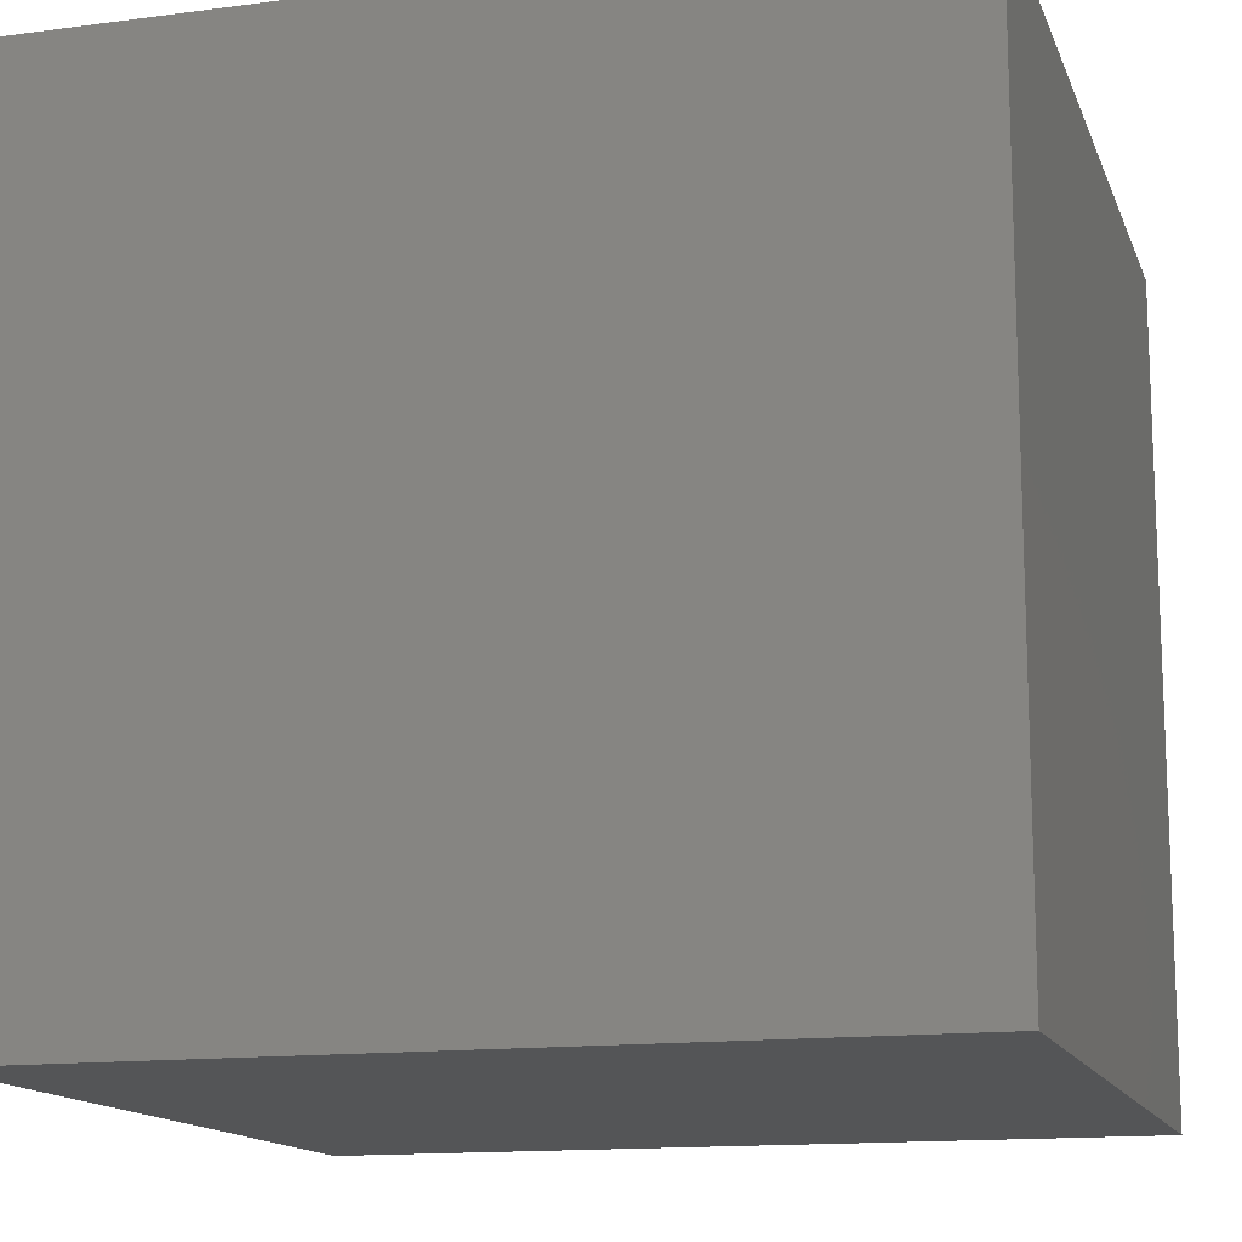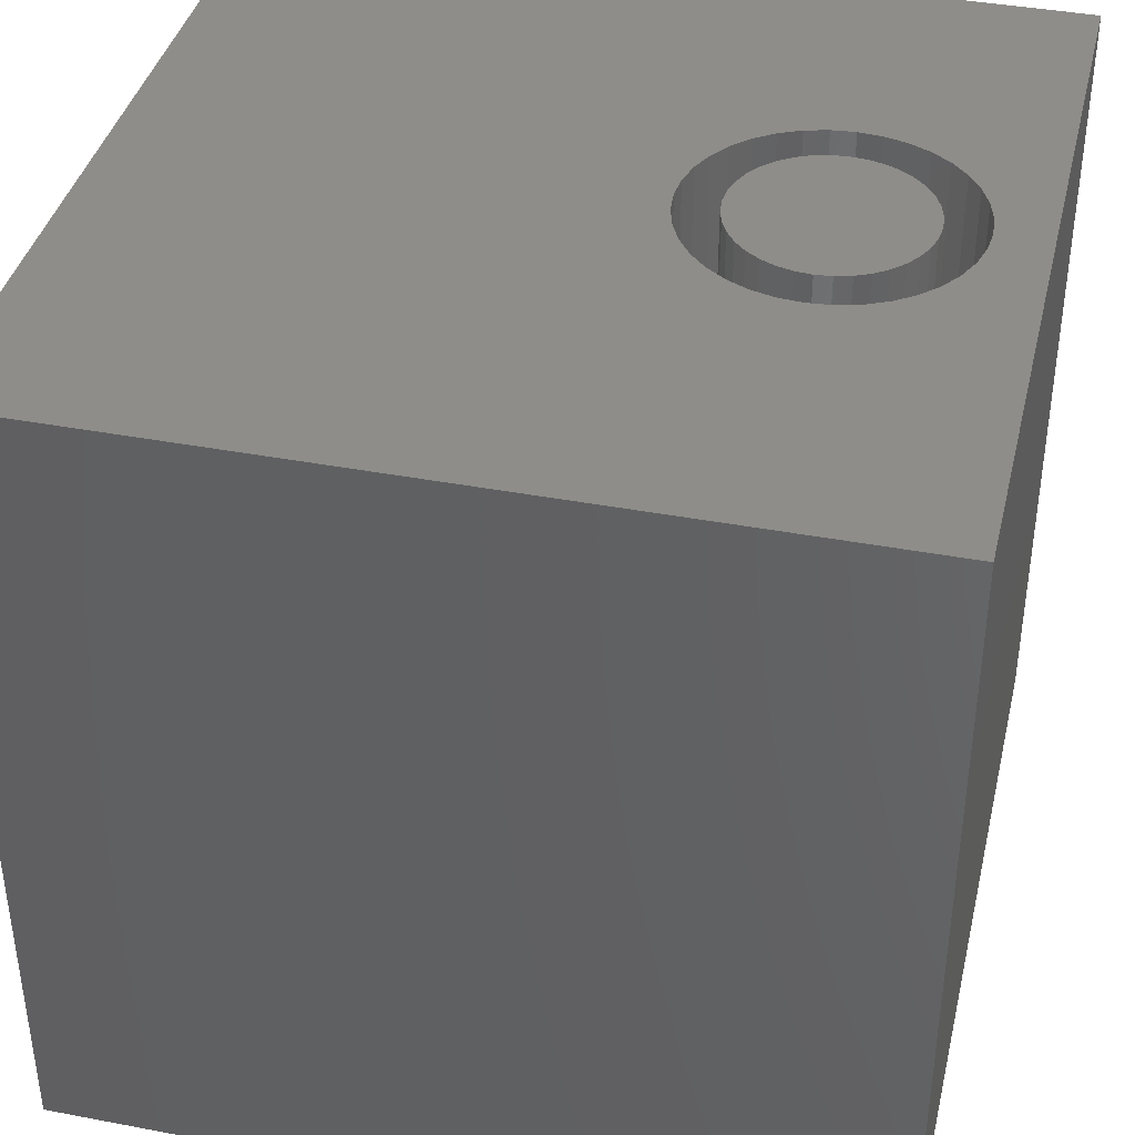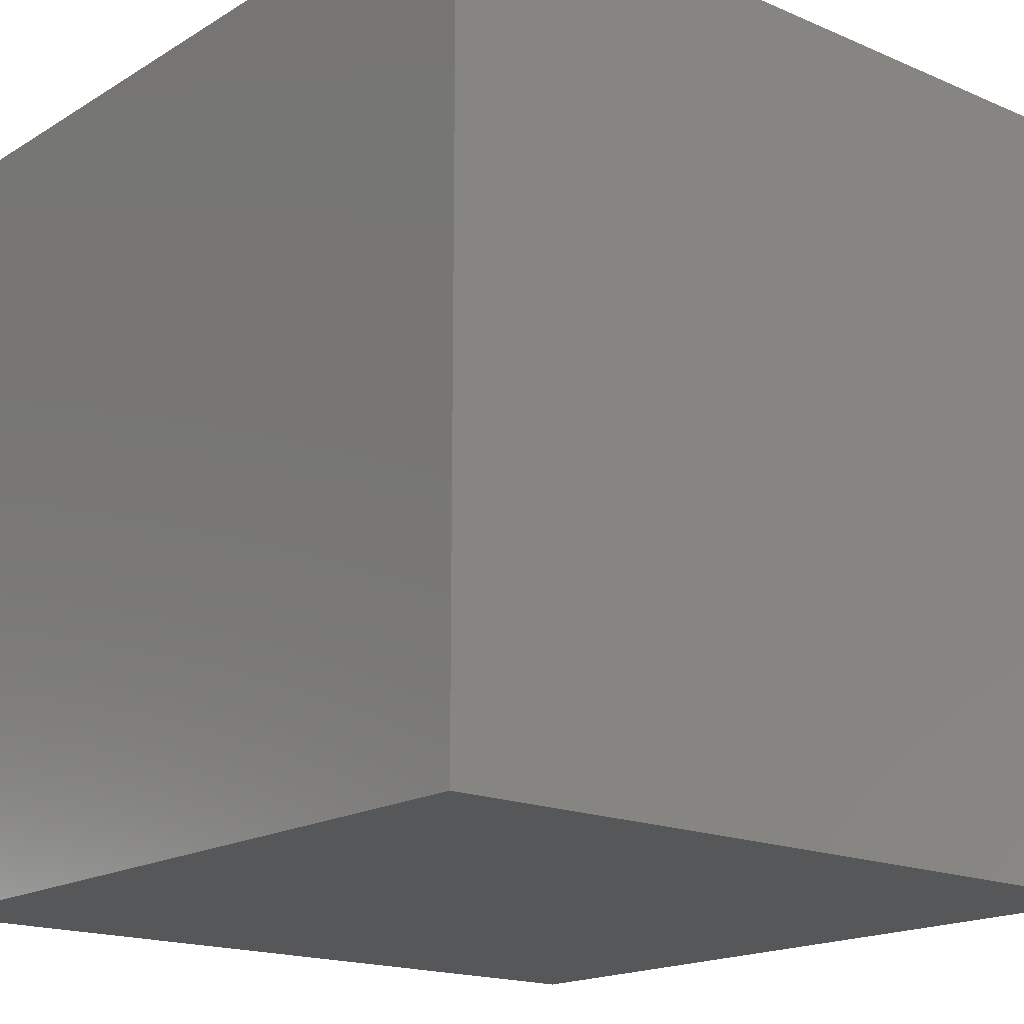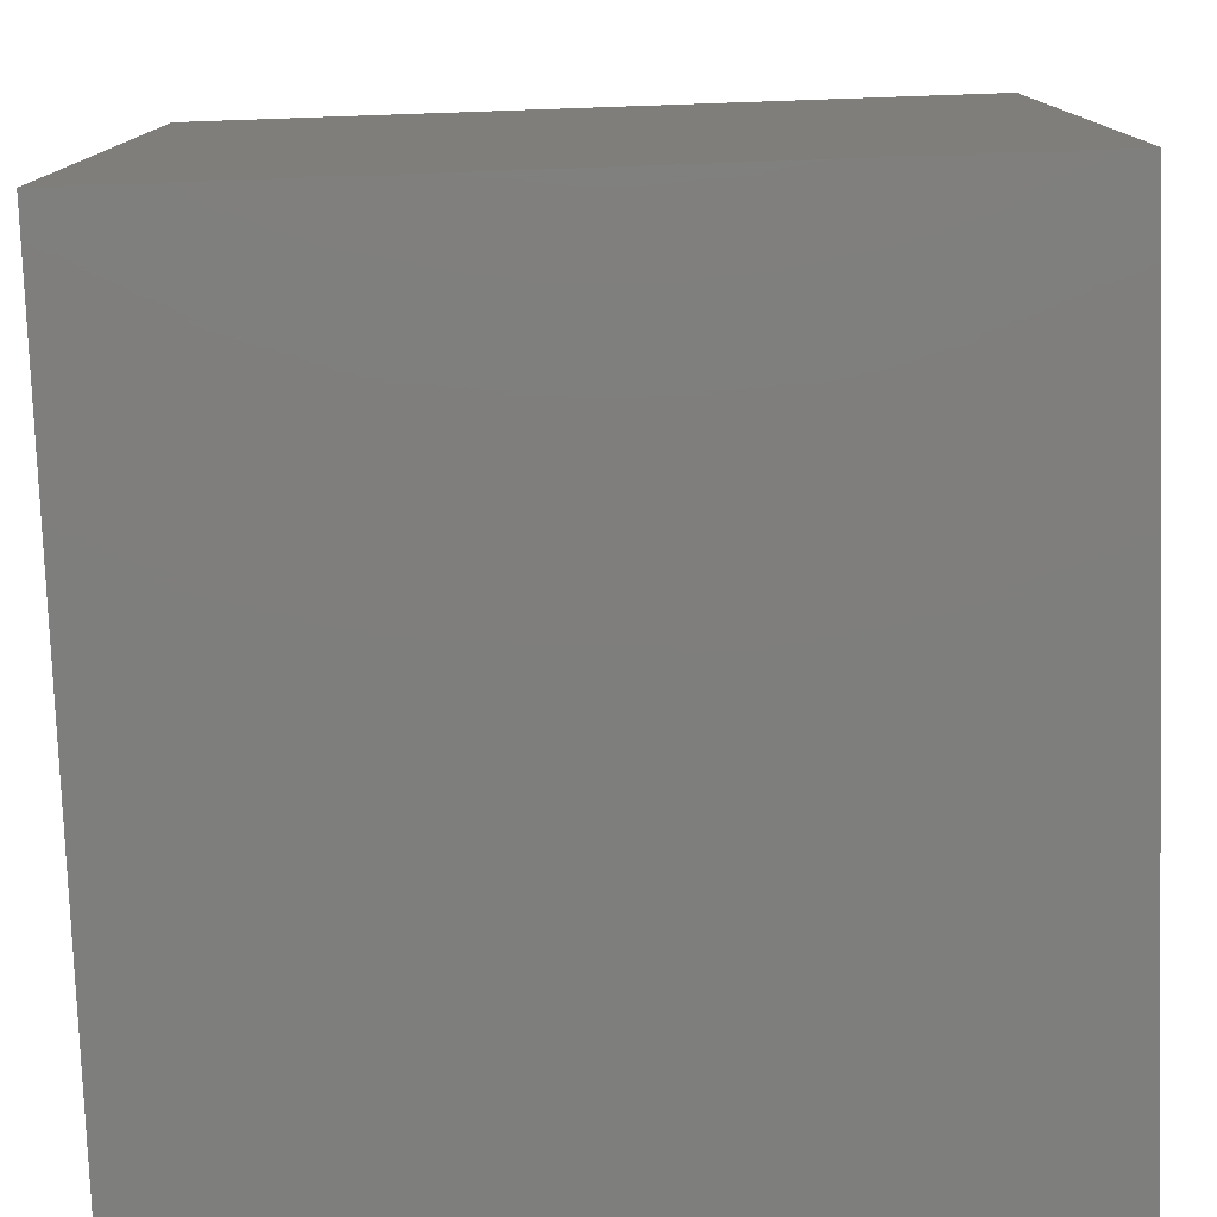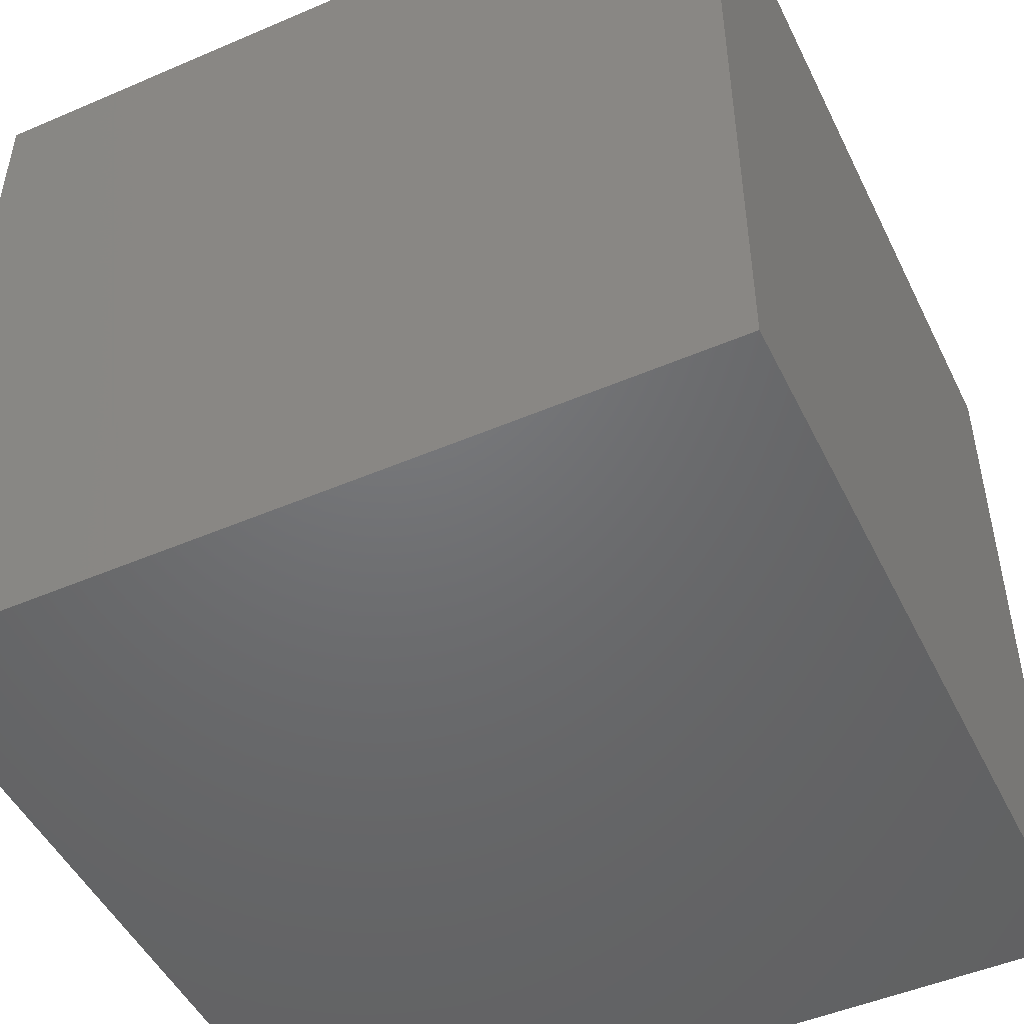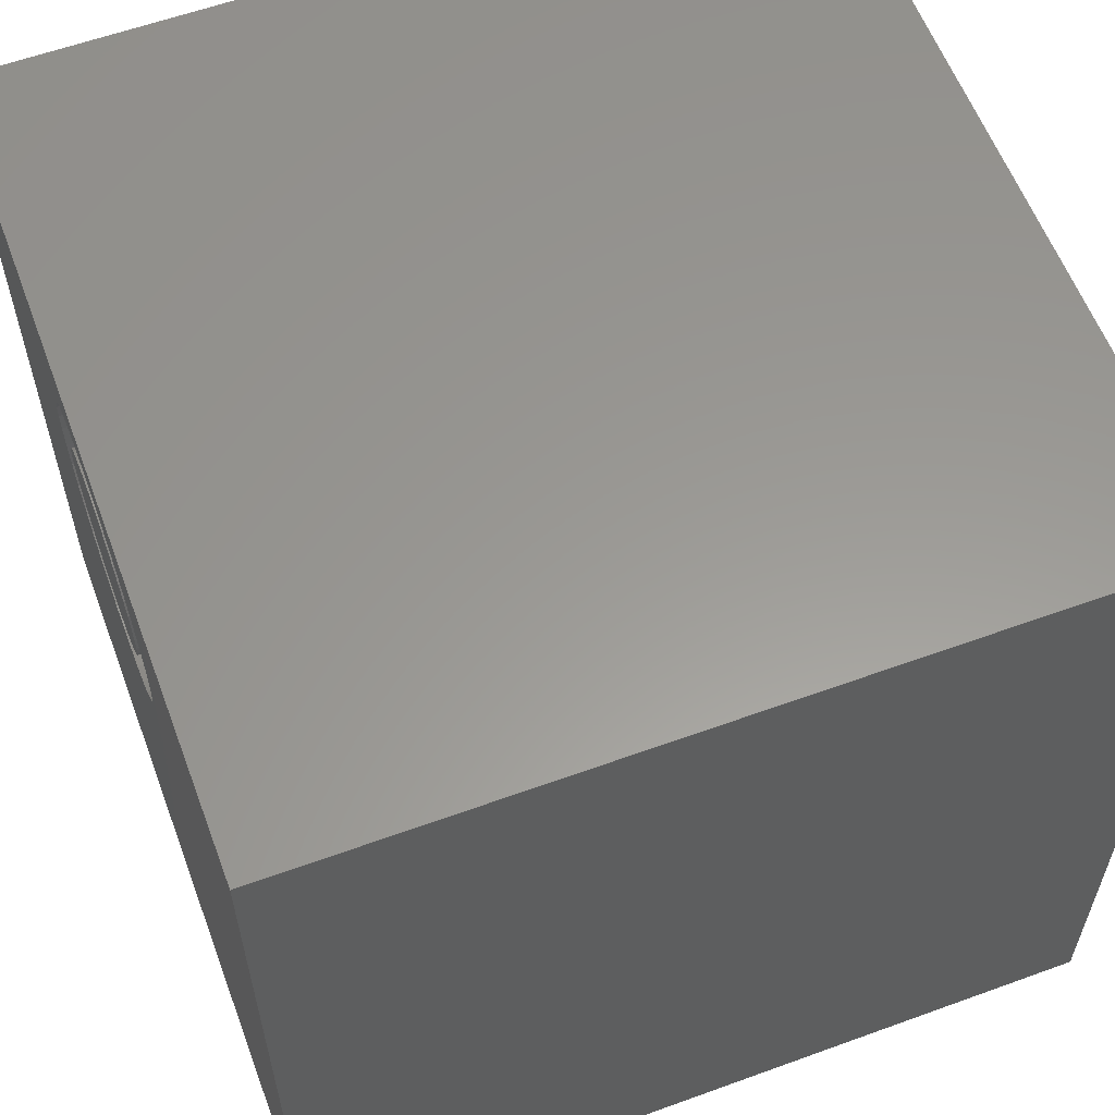
<metadata>
{"format":"stl","ext":"stl","renderer":"f3d","projection":"perspective","resolution":1024,"background":"white","views":[{"elev":-14.1,"azim":-163.8,"up":"+Z"},{"elev":39.4,"azim":103.3,"up":"+Z"},{"elev":-17.5,"azim":-130.2,"up":"+Z"},{"elev":-78.0,"azim":-88.0,"up":"+Z"},{"elev":-48.9,"azim":-154.5,"up":"+Z"},{"elev":59.3,"azim":69.5,"up":"+Y"}]}
</metadata>
<code>
# stl→obj: 152 verts, 300 faces
v 0 10 10
v 0 10 0
v 0 0 10
v 0 0 0
v 3.956 9.143 10
v 4.216 9.264 10
v 4.493 9.339 10
v 4.779 9.364 10
v 10 10 10
v 5.064 9.339 10
v 5.342 9.264 10
v 5.602 9.143 10
v 5.837 8.979 10
v 6.04 8.776 10
v 6.204 8.541 10
v 6.325 8.281 10
v 6.4 8.004 10
v 6.204 6.895 10
v 6.04 6.66 10
v 10 0 10
v 5.837 6.457 10
v 5.602 6.292 10
v 3.353 8.541 10
v 3.518 8.776 10
v 3.721 8.979 10
v 6.425 7.718 10
v 6.4 7.432 10
v 6.325 7.155 10
v 3.721 6.457 10
v 3.518 6.66 10
v 4.493 6.097 10
v 4.216 6.171 10
v 3.956 6.292 10
v 3.353 6.895 10
v 3.232 7.155 10
v 3.158 7.432 10
v 3.133 7.718 10
v 3.158 8.004 10
v 3.232 8.281 10
v 5.342 6.171 10
v 5.064 6.097 10
v 4.779 6.072 10
v 10 10 0
v 10 0 0
v 6.4 7.432 2.022
v 6.425 7.718 2.022
v 6.4 8.004 2.022
v 6.325 8.281 2.022
v 6.204 8.541 2.022
v 6.04 8.776 2.022
v 5.837 8.979 2.022
v 5.602 9.143 2.022
v 5.342 9.264 2.022
v 5.064 9.339 2.022
v 4.779 9.364 2.022
v 4.493 9.339 2.022
v 4.216 9.264 2.022
v 3.956 9.143 2.022
v 3.721 8.979 2.022
v 3.518 8.776 2.022
v 3.353 8.541 2.022
v 3.232 8.281 2.022
v 3.158 8.004 2.022
v 3.133 7.718 2.022
v 3.158 7.432 2.022
v 3.232 7.155 2.022
v 3.353 6.895 2.022
v 3.518 6.66 2.022
v 3.721 6.457 2.022
v 3.956 6.292 2.022
v 4.216 6.171 2.022
v 4.493 6.097 2.022
v 4.779 6.072 2.022
v 5.064 6.097 2.022
v 5.342 6.171 2.022
v 5.602 6.292 2.022
v 5.837 6.457 2.022
v 6.04 6.66 2.022
v 6.204 6.895 2.022
v 6.325 7.155 2.022
v 4.209 8.705 2.022
v 4.046 8.591 2.022
v 3.905 8.451 2.022
v 3.791 8.288 2.022
v 3.707 8.108 2.022
v 3.656 7.916 2.022
v 3.638 7.718 2.022
v 3.656 7.52 2.022
v 3.707 7.328 2.022
v 3.791 7.148 2.022
v 3.905 6.985 2.022
v 4.046 6.844 2.022
v 4.209 6.73 2.022
v 4.389 6.646 2.022
v 4.581 6.595 2.022
v 4.779 6.578 2.022
v 4.977 6.595 2.022
v 5.169 6.646 2.022
v 5.349 6.73 2.022
v 5.512 6.844 2.022
v 5.652 6.985 2.022
v 5.766 7.148 2.022
v 5.85 7.328 2.022
v 5.902 7.52 2.022
v 5.919 7.718 2.022
v 5.902 7.916 2.022
v 5.85 8.108 2.022
v 5.766 8.288 2.022
v 5.652 8.451 2.022
v 5.512 8.591 2.022
v 5.349 8.705 2.022
v 5.169 8.789 2.022
v 4.977 8.841 2.022
v 4.779 8.858 2.022
v 4.581 8.841 2.022
v 4.389 8.789 2.022
v 5.919 7.718 10
v 5.902 7.52 10
v 5.85 7.328 10
v 5.766 7.148 10
v 5.652 6.985 10
v 5.512 6.844 10
v 5.349 6.73 10
v 5.169 6.646 10
v 4.977 6.595 10
v 4.779 6.578 10
v 4.581 6.595 10
v 4.389 6.646 10
v 4.209 6.73 10
v 4.046 6.844 10
v 3.905 6.985 10
v 3.791 7.148 10
v 3.707 7.328 10
v 3.656 7.52 10
v 3.638 7.718 10
v 3.656 7.916 10
v 3.707 8.108 10
v 3.791 8.288 10
v 3.905 8.451 10
v 4.046 8.591 10
v 4.209 8.705 10
v 4.389 8.789 10
v 4.581 8.841 10
v 4.779 8.858 10
v 4.977 8.841 10
v 5.169 8.789 10
v 5.349 8.705 10
v 5.512 8.591 10
v 5.652 8.451 10
v 5.766 8.288 10
v 5.85 8.108 10
v 5.902 7.916 10
f 1 2 3
f 3 2 4
f 5 6 1
f 6 7 1
f 1 7 8
f 1 8 9
f 9 8 10
f 9 10 11
f 11 12 9
f 9 12 13
f 9 13 14
f 14 15 9
f 9 15 16
f 9 16 17
f 18 19 20
f 20 19 21
f 20 21 22
f 23 24 1
f 1 24 25
f 1 25 5
f 17 26 9
f 9 26 27
f 9 27 20
f 20 27 28
f 20 28 18
f 29 30 3
f 31 32 3
f 3 32 33
f 3 33 29
f 30 34 3
f 3 34 35
f 3 35 1
f 1 35 36
f 1 36 37
f 37 38 1
f 1 38 39
f 1 39 23
f 22 40 20
f 20 40 41
f 20 41 3
f 3 41 42
f 3 42 31
f 43 9 44
f 44 9 20
f 2 43 4
f 4 43 44
f 9 43 1
f 1 43 2
f 44 20 4
f 4 20 3
f 45 26 46
f 46 26 17
f 46 17 47
f 47 17 16
f 47 16 48
f 48 16 15
f 48 15 49
f 49 15 14
f 49 14 50
f 50 14 13
f 50 13 51
f 51 13 12
f 51 12 52
f 52 12 11
f 52 11 53
f 53 11 10
f 53 10 54
f 54 10 8
f 54 8 55
f 55 8 7
f 55 7 56
f 56 7 6
f 56 6 57
f 57 6 5
f 57 5 58
f 58 5 25
f 58 25 59
f 59 25 24
f 59 24 60
f 60 24 23
f 60 23 61
f 61 23 39
f 61 39 62
f 62 39 38
f 62 38 63
f 63 38 37
f 63 37 64
f 64 37 36
f 64 36 65
f 65 36 35
f 65 35 66
f 66 35 34
f 66 34 67
f 67 34 30
f 67 30 68
f 68 30 29
f 68 29 69
f 69 29 33
f 69 33 70
f 70 33 32
f 70 32 71
f 71 32 31
f 71 31 72
f 72 31 42
f 72 42 73
f 73 42 41
f 73 41 74
f 74 41 40
f 74 40 75
f 75 40 22
f 75 22 76
f 76 22 21
f 76 21 77
f 77 21 19
f 77 19 78
f 78 19 18
f 78 18 79
f 79 18 28
f 79 28 80
f 80 28 27
f 80 27 45
f 45 27 26
f 81 58 82
f 82 58 59
f 82 59 83
f 83 59 60
f 83 60 84
f 84 60 61
f 84 61 85
f 85 61 62
f 85 62 86
f 86 62 63
f 86 63 87
f 87 63 64
f 87 64 88
f 88 64 65
f 88 65 89
f 89 65 66
f 89 66 90
f 90 66 67
f 90 67 91
f 91 67 68
f 91 68 92
f 92 68 69
f 92 69 93
f 93 69 70
f 93 70 94
f 94 70 71
f 94 71 95
f 95 71 72
f 95 72 96
f 96 72 73
f 96 73 97
f 97 73 74
f 97 74 98
f 98 74 75
f 98 75 99
f 99 75 76
f 99 76 100
f 100 76 77
f 100 77 101
f 101 77 78
f 101 78 102
f 102 78 79
f 102 79 103
f 103 79 80
f 103 80 104
f 104 80 45
f 104 45 105
f 105 45 46
f 105 46 106
f 106 46 47
f 106 47 107
f 107 47 48
f 107 48 108
f 108 48 49
f 108 49 109
f 109 49 50
f 109 50 110
f 110 50 51
f 110 51 111
f 111 51 52
f 111 52 112
f 112 52 53
f 112 53 113
f 113 53 54
f 113 54 114
f 114 54 55
f 114 55 115
f 115 55 56
f 115 56 116
f 116 56 57
f 116 57 81
f 81 57 58
f 106 117 105
f 105 117 118
f 105 118 104
f 104 118 119
f 104 119 103
f 103 119 120
f 103 120 102
f 102 120 121
f 102 121 101
f 101 121 122
f 101 122 100
f 100 122 123
f 100 123 99
f 99 123 124
f 99 124 98
f 98 124 125
f 98 125 97
f 97 125 126
f 97 126 96
f 96 126 127
f 96 127 95
f 95 127 128
f 95 128 94
f 94 128 129
f 94 129 93
f 93 129 130
f 93 130 92
f 92 130 131
f 92 131 91
f 91 131 132
f 91 132 90
f 90 132 133
f 90 133 89
f 89 133 134
f 89 134 88
f 88 134 135
f 88 135 87
f 87 135 136
f 87 136 86
f 86 136 137
f 86 137 85
f 85 137 138
f 85 138 84
f 84 138 139
f 84 139 83
f 83 139 140
f 83 140 82
f 82 140 141
f 82 141 81
f 81 141 142
f 81 142 116
f 116 142 143
f 116 143 115
f 115 143 144
f 115 144 114
f 114 144 145
f 114 145 113
f 113 145 146
f 113 146 112
f 112 146 147
f 112 147 111
f 111 147 148
f 111 148 110
f 110 148 149
f 110 149 109
f 109 149 150
f 109 150 108
f 108 150 151
f 108 151 107
f 107 151 152
f 107 152 106
f 106 152 117
f 150 149 120
f 141 132 131
f 147 123 122
f 146 145 129
f 129 145 144
f 129 144 143
f 143 142 129
f 129 142 141
f 129 141 130
f 130 141 131
f 127 126 147
f 149 148 120
f 120 148 147
f 120 147 121
f 121 147 122
f 139 135 134
f 126 125 147
f 147 125 124
f 147 124 123
f 117 120 118
f 118 120 119
f 117 152 120
f 120 152 151
f 120 151 150
f 135 139 136
f 136 139 138
f 136 138 137
f 141 140 132
f 132 140 139
f 132 139 133
f 133 139 134
f 146 129 147
f 147 129 128
f 147 128 127

</code>
